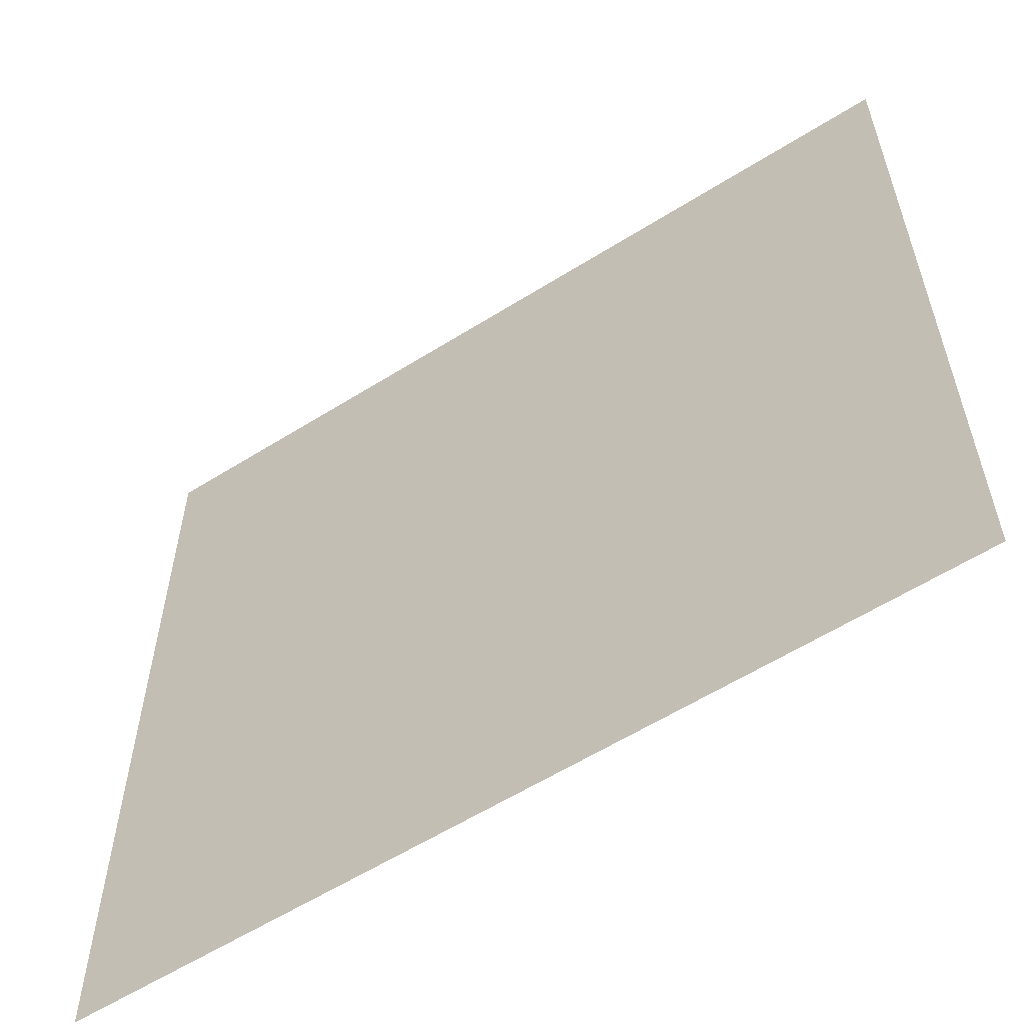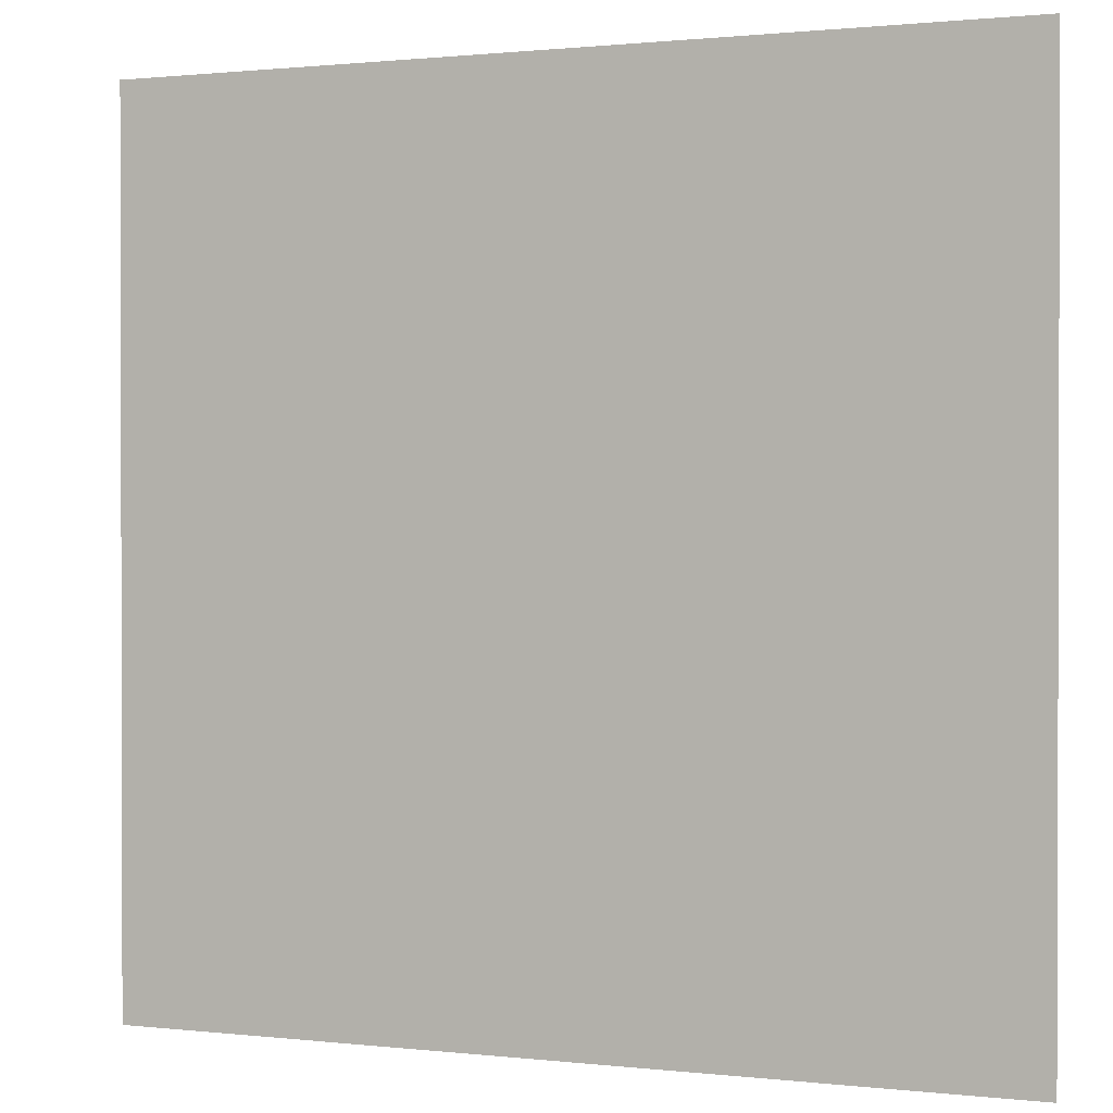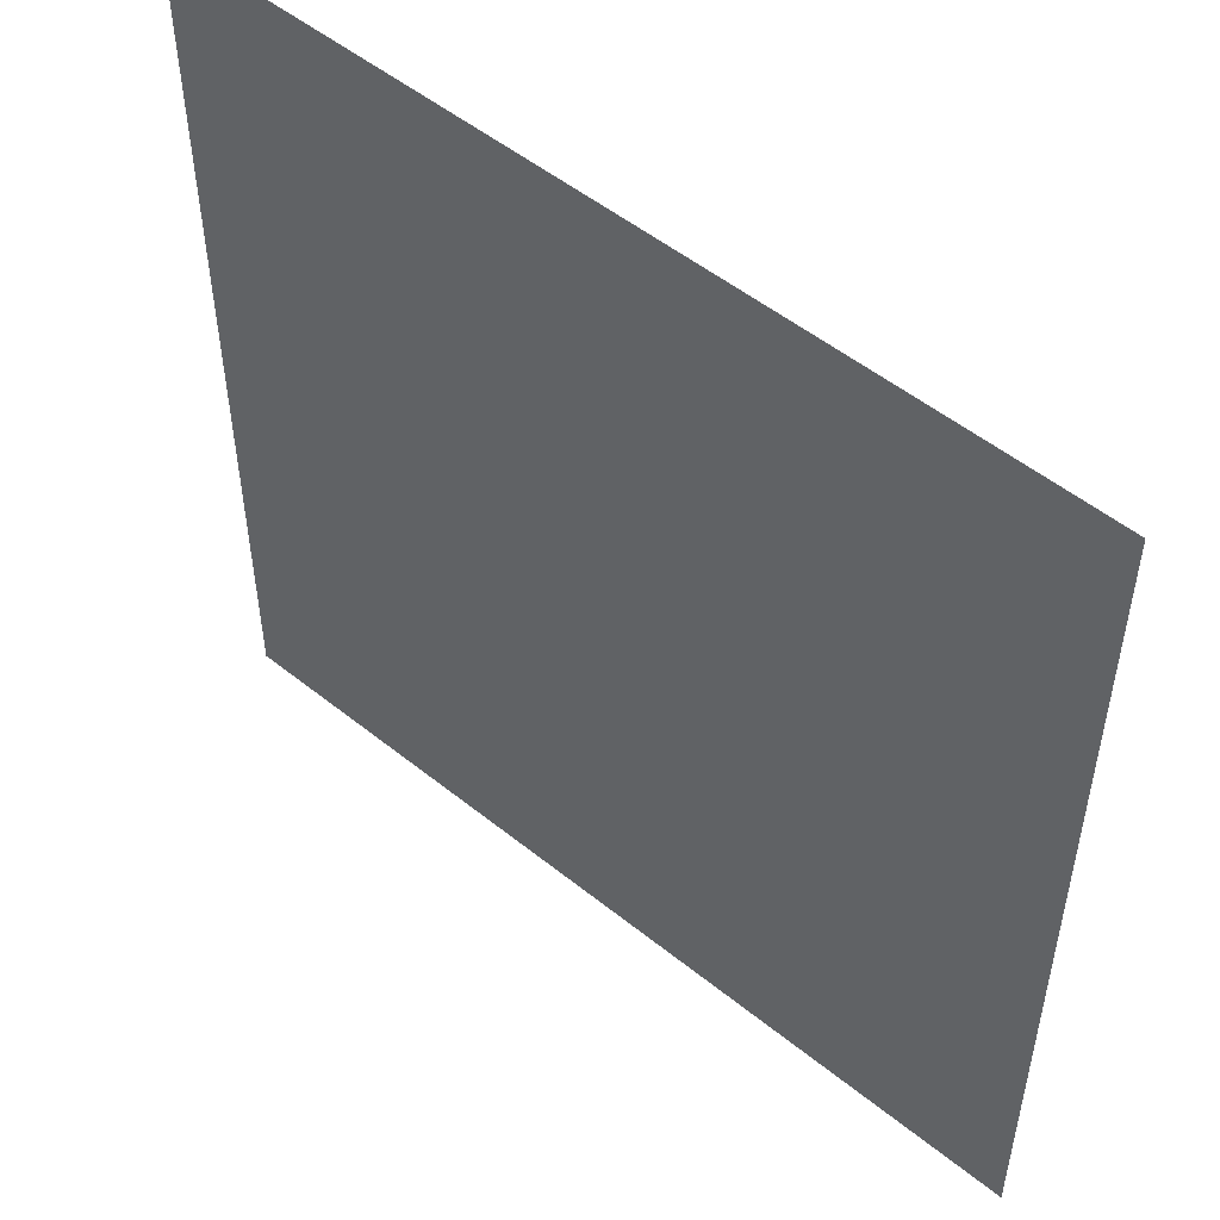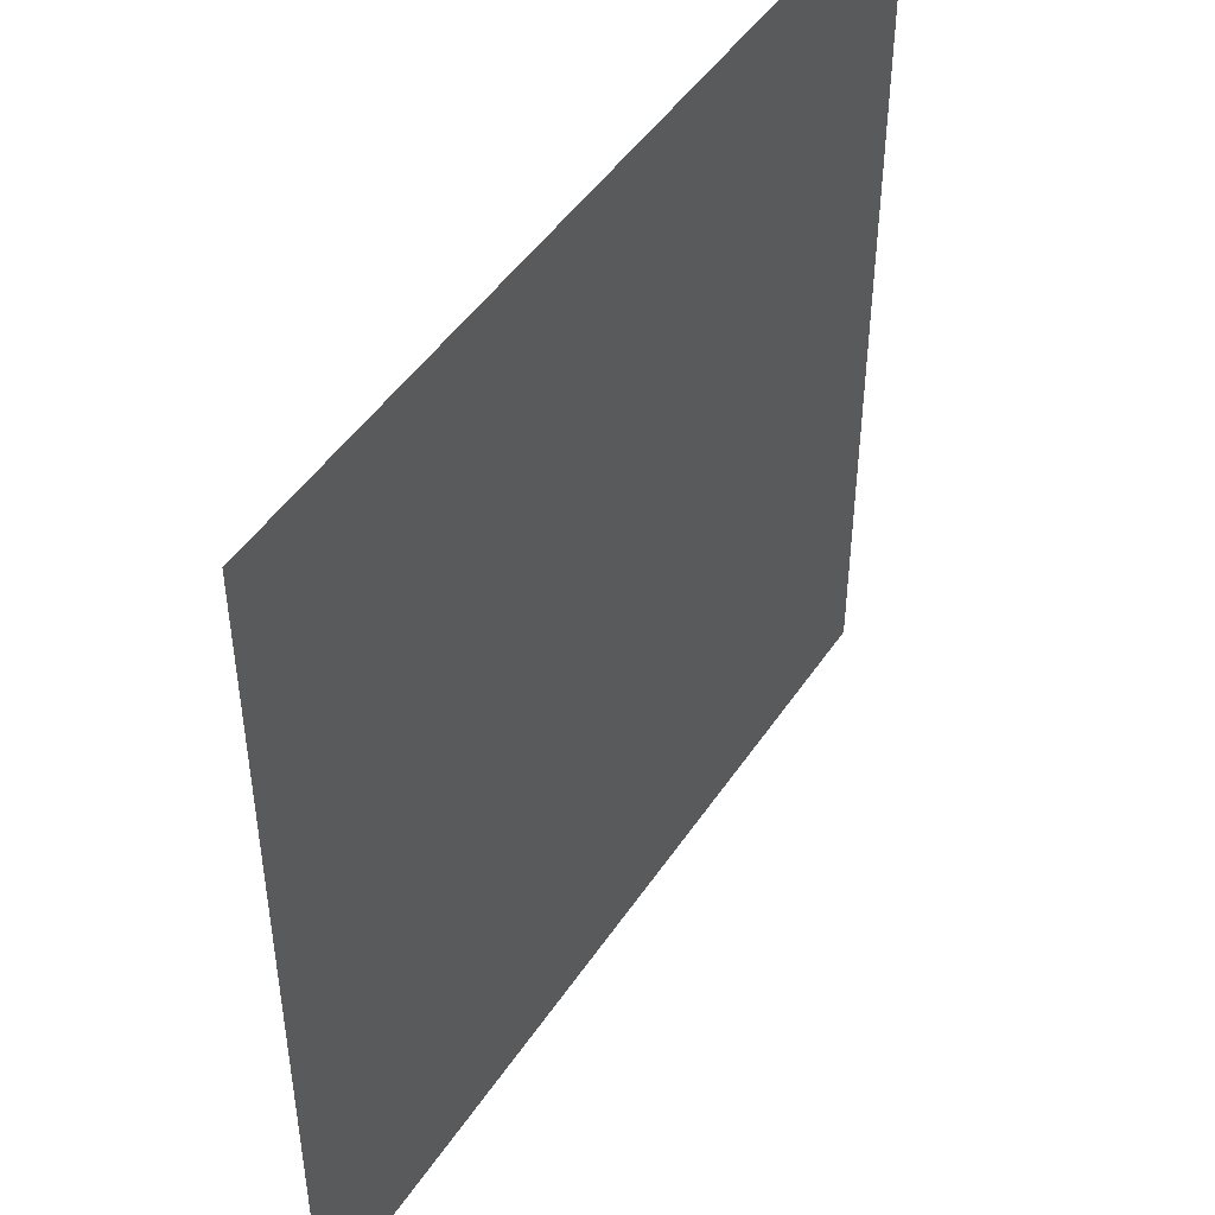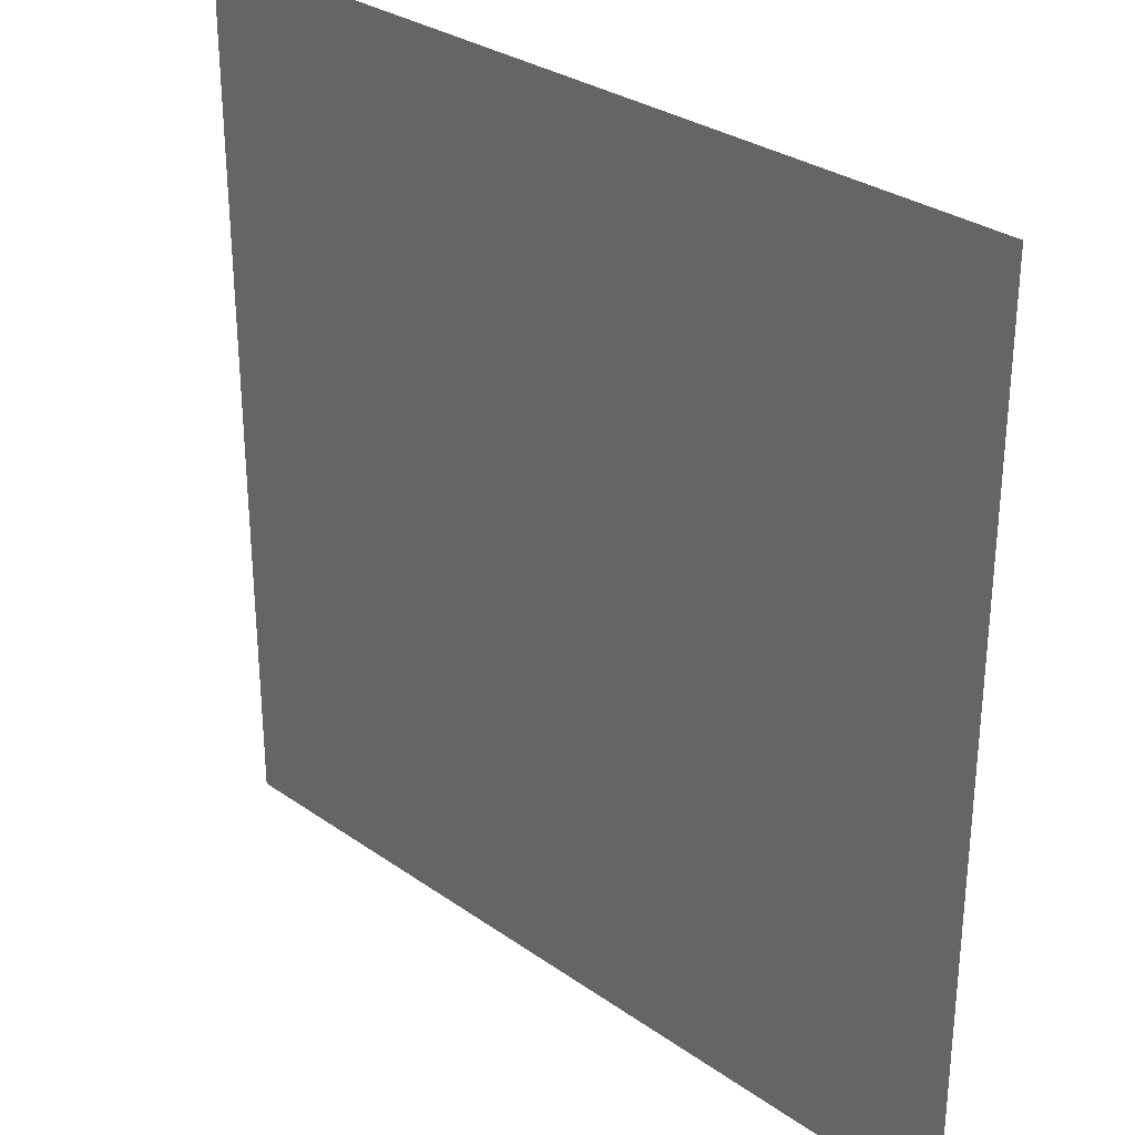
<metadata>
{"format":"obj","ext":"obj","renderer":"f3d","projection":"perspective","resolution":1024,"background":"white","views":[{"elev":-59.0,"azim":-147.1,"up":"+Y"},{"elev":0.9,"azim":22.9,"up":"+Y"},{"elev":51.9,"azim":-139.0,"up":"+Y"},{"elev":47.3,"azim":122.0,"up":"+Y"},{"elev":30.3,"azim":-134.6,"up":"+Y"}]}
</metadata>
<code>
v 0 0 0
v 1 0 0
v 0 1 0
v 1 1 0
v 0.5 0.5 0
v 0 0.5 0
v 0.5 1 0
v 1 0.5 0
v 0.5 0 0
v 0.25 0.75 0
v 0.75 0.75 0
v 0.25 0.25 0
v 0.75 0.25 0
v 0.75 0 0
v 0.25 0 0
v 1 0.75 0
v 1 0.25 0
v 0.25 1 0
v 0.75 1 0
v 0 0.25 0
v 0 0.75 0
v 0.3653 0.2203 0
v 0 0.6875 0
v 0.2457 0.5154 0
v 0.8125 0.25 0
v 0.875 0.375 0
v 0.625 0.125 0
v 0.875 0.4375 0
v 0.875 0.125 0
v 0.375 0.125 0
v 0.125 0.125 0
v 0.4922 0.2505 0
v 0.875 0.625 0
v 0.625 0.625 0
v 0.875 0.875 0
v 0.375 0.875 0
v 0.2621 0.5998 0
v 0.125 0.875 0
v 0.125 0.625 0
v 0.625 0.875 0
v 0.125 0.375 0
v 0.25 0.125 0
v 0.875 0.75 0
v 0.875 0.25 0
v 0.25 0.875 0
v 0.75 0.875 0
v 0.125 0.25 0
v 0.125 0.75 0
v 0.3251 0.5931 0
v 0.5818 0.3041 0
v 0.25 0.8125 0
v 0.875 0.5 0
v 0.434 0.7678 0
v 0.2482 0.4554 0
v 0 0.375 0
v 0.5 0.875 0
v 0.5 0.625 0
v 0.25 0.375 0
v 0.125 0.5 0
v 0.375 0.5 0
v 0.625 0.25 0
v 0.5 0.125 0
v 0.4977 0.3911 0
v 0 0.625 0
v 0 0.875 0
v 0 0.125 0
v 0.625 1 0
v 0.875 1 0
v 0.125 1 0
v 0.375 1 0
v 1 0.375 0
v 1 0.125 0
v 1 0.875 0
v 1 0.625 0
v 0.375 0 0
v 0.125 0 0
v 0.875 0 0
v 0.625 0 0
v 0.75 0.125 0
v 0.625 0.5 0
v 0.7605 0.5157 0
v 0.0625 0.3125 0
v 0.1875 0.4375 0
v 0.1875 0.3125 0
v 0.0625 0.4375 0
v 0.6875 0.9375 0
v 0.6875 0.8125 0
v 0.5625 0.9375 0
v 0.0625 0.6875 0
v 0.1875 0.6875 0
v 0.0625 0.5625 0
v 0.1875 0.9375 0
v 0.1875 0.8125 0
v 0.0625 0.9375 0
v 0.4375 0.5625 0
v 1 0.4375 0
v 0.5494 0.7677 0
v 0.3125 0.8125 0
v 0.4375 0.9375 0
v 0.9375 0.8125 0
v 0.8125 0.8125 0
v 0.9375 0.9375 0
v 0.875 0.1875 0
v 0.5625 0.5625 0
v 0.7006 0.4276 0
v 0.8193 0.5912 0
v 0.8125 0.6875 0
v 0.9375 0.5625 0
v 0.75 0.8125 0
v 0.6825 0.5838 0
v 0.4375 0.4375 0
v 0.1875 0.0625 0
v 0.0625 0.0625 0
v 0.1875 0.1875 0
v 0.3125 0.0625 0
v 0.3125 0.1875 0
v 0.4375 0.0625 0
v 0.8125 0.0625 0
v 0.9375 0.0625 0
v 0 0.5625 0
v 0.5625 0.4375 0
v 0.525 0.8042 0
v 0.5625 0.1875 0
v 0.6875 0.1875 0
v 0.5625 0.0625 0
v 0.9375 0.3125 0
v 0.8125 0.3125 0
v 0.9375 0.4375 0
v 0.3125 0.9375 0
v 0.4643 0.6782 0
v 0.8125 0.1875 0
v 0.8007 0.3725 0
v 0.6875 0.0625 0
v 0.0625 0.125 0
v 0.9375 0.1875 0
v 0.4375 0.1875 0
v 0.0625 0.1875 0
v 0.3816 0.7668 0
v 0.9375 0.6875 0
v 0.3776 0.3177 0
v 0.0625 0.8125 0
v 0.8125 0.9375 0
v 0.1875 0.5625 0
v 0.7659 0.6485 0
v 0.328 0.5317 0
v 0.6973 0.3928 0
v 0.3382 0.3898 0
v 0.7174 0.7636 0
v 0.32 0.7513 0
v 0.6088 0.3917 0
v 0.3363 0.4095 0
v 0.2969 0.3321 0
v 0.7126 0.6099 0
v 0.7134 0.3008 0
v 0.6683 0.669 0
v 0.3311 0.2762 0
v 0.2816 0.657 0
v 0.7084 0.5387 0
v 0.6115 0.7671 0
v 0.332 0.4704 0
v 0.4239 0.3909 0
v 0.3542 0.7081 0
v 0.7581 0.4545 0
v 0.0625 1 0
v 0.4183 0.2567 0
v 0.4257 0.8154 0
v 0.8128 0.4816 0
v 0.75 0.1875 0
v 0.7149 0.6708 0
v 0.4147 0.6616 0
v 0.625 0.4375 0
v 0.323 0.6538 0
v 0.5872 0.6758 0
v 0.9375 0 0
v 0.4582 0.303 0
v 0.25 0.1875 0
v 0.6476 0.3024 0
v 0.125 0.0625 0
v 0.9375 0.375 0
v 1 0.9375 0
v 0.875 0.3125 0
v 0.9375 0.25 0
v 1 0.3125 0
f 180 4 102
f 95 49 145
f 134 137 66
f 134 66 113
f 76 112 178
f 178 134 113
f 73 180 102
f 174 2 119
f 84 12 152
f 27 123 125
f 112 114 31
f 31 137 134
f 115 112 15
f 149 138 98
f 42 114 112
f 84 58 41
f 178 112 31
f 178 31 134
f 66 1 113
f 76 178 113
f 76 15 112
f 117 115 75
f 75 115 15
f 114 47 31
f 165 22 136
f 156 12 116
f 30 115 117
f 137 31 47
f 140 165 175
f 176 42 116
f 22 30 136
f 176 114 42
f 116 30 22
f 42 112 115
f 69 94 92
f 156 116 22
f 12 176 116
f 84 152 58
f 12 114 176
f 161 140 175
f 83 58 54
f 165 156 22
f 156 152 12
f 32 165 136
f 140 156 165
f 50 175 32
f 151 147 161
f 175 165 32
f 147 140 161
f 140 152 156
f 63 161 175
f 111 161 63
f 146 132 163
f 136 30 62
f 111 5 60
f 151 111 160
f 145 24 160
f 147 58 152
f 147 152 140
f 151 161 111
f 54 151 160
f 151 58 147
f 157 90 37
f 54 58 151
f 85 55 41
f 41 58 83
f 85 41 83
f 82 137 47
f 182 126 44
f 135 182 44
f 23 64 89
f 21 23 89
f 55 82 41
f 20 137 82
f 20 66 137
f 55 20 82
f 143 90 39
f 162 138 149
f 21 141 65
f 159 155 148
f 84 47 12
f 141 48 38
f 129 70 18
f 172 162 149
f 92 18 69
f 51 10 98
f 173 57 34
f 136 62 32
f 47 84 82
f 162 172 170
f 87 109 46
f 181 26 127
f 174 119 77
f 149 98 10
f 123 61 50
f 166 99 36
f 77 119 118
f 36 99 129
f 51 93 10
f 157 37 49
f 172 149 157
f 45 93 51
f 70 129 99
f 45 51 98
f 45 98 36
f 129 45 36
f 104 34 57
f 94 69 164
f 114 12 47
f 94 164 3
f 45 129 92
f 65 94 3
f 18 92 129
f 39 90 48
f 24 143 59
f 95 60 5
f 76 113 1
f 65 141 94
f 36 98 166
f 38 94 141
f 60 145 160
f 89 39 48
f 24 59 83
f 138 166 98
f 59 85 83
f 120 6 91
f 181 44 126
f 10 93 90
f 48 90 93
f 26 181 126
f 6 55 85
f 24 83 54
f 59 39 91
f 37 143 24
f 143 39 59
f 24 54 160
f 37 24 145
f 60 95 145
f 37 145 49
f 172 157 49
f 37 90 143
f 157 149 10
f 157 10 90
f 170 172 49
f 38 92 94
f 57 170 95
f 93 45 38
f 97 173 159
f 130 53 170
f 95 170 49
f 91 6 59
f 60 160 111
f 117 62 30
f 121 171 80
f 104 95 5
f 57 173 130
f 57 130 170
f 57 95 104
f 9 125 117
f 131 168 79
f 158 153 110
f 158 110 80
f 5 111 121
f 87 46 40
f 56 166 122
f 153 169 155
f 108 33 52
f 93 38 48
f 110 34 104
f 148 109 87
f 155 173 34
f 107 33 139
f 148 169 11
f 63 121 111
f 11 144 107
f 80 104 5
f 80 110 104
f 50 150 63
f 150 146 171
f 105 158 80
f 81 153 158
f 48 141 89
f 167 106 81
f 107 106 33
f 106 153 81
f 179 71 96
f 52 33 106
f 159 87 40
f 39 89 91
f 101 109 11
f 142 46 35
f 144 169 153
f 144 153 106
f 144 106 107
f 101 35 46
f 11 169 144
f 88 56 40
f 40 46 86
f 43 107 139
f 8 108 128
f 155 34 153
f 100 101 43
f 159 148 87
f 35 101 100
f 52 128 108
f 110 153 34
f 107 43 11
f 102 142 35
f 68 142 102
f 7 70 99
f 46 109 101
f 86 46 142
f 19 86 142
f 100 43 16
f 41 82 84
f 64 120 91
f 123 32 62
f 148 155 169
f 148 11 109
f 122 97 159
f 97 130 173
f 159 173 155
f 122 53 97
f 97 53 130
f 56 122 40
f 122 166 53
f 139 16 43
f 56 99 166
f 88 40 86
f 67 88 86
f 67 7 88
f 19 67 86
f 68 19 142
f 101 11 43
f 4 68 102
f 131 79 29
f 16 73 100
f 74 16 139
f 8 74 108
f 7 99 88
f 61 177 50
f 124 154 61
f 154 127 132
f 77 118 14
f 21 89 141
f 128 96 8
f 179 96 128
f 64 91 89
f 28 128 52
f 179 28 26
f 167 28 52
f 132 127 26
f 126 179 26
f 179 128 28
f 138 162 53
f 126 71 179
f 25 44 127
f 29 119 135
f 25 127 13
f 103 131 29
f 132 26 28
f 154 132 146
f 131 13 168
f 131 25 13
f 167 132 28
f 163 132 167
f 167 52 106
f 163 167 81
f 163 81 158
f 105 146 163
f 171 146 105
f 154 146 177
f 105 163 158
f 171 105 80
f 121 80 5
f 150 121 63
f 85 59 6
f 50 63 175
f 150 177 146
f 150 171 121
f 139 33 74
f 50 177 150
f 92 38 45
f 27 124 61
f 119 29 118
f 154 177 61
f 154 13 127
f 124 13 154
f 123 27 61
f 73 102 100
f 133 78 14
f 108 74 33
f 122 159 40
f 118 29 79
f 119 2 72
f 125 62 117
f 35 100 102
f 9 117 75
f 78 27 125
f 78 125 9
f 133 27 78
f 118 133 14
f 133 124 27
f 103 44 25
f 115 30 42
f 79 124 133
f 79 133 118
f 168 13 124
f 168 124 79
f 116 42 30
f 103 25 131
f 123 50 32
f 135 103 29
f 56 88 99
f 135 44 103
f 135 72 17
f 72 135 119
f 62 125 123
f 166 138 53
f 44 181 127
f 126 182 17
f 182 135 17
f 170 53 162
f 17 183 126
f 183 71 126

</code>
